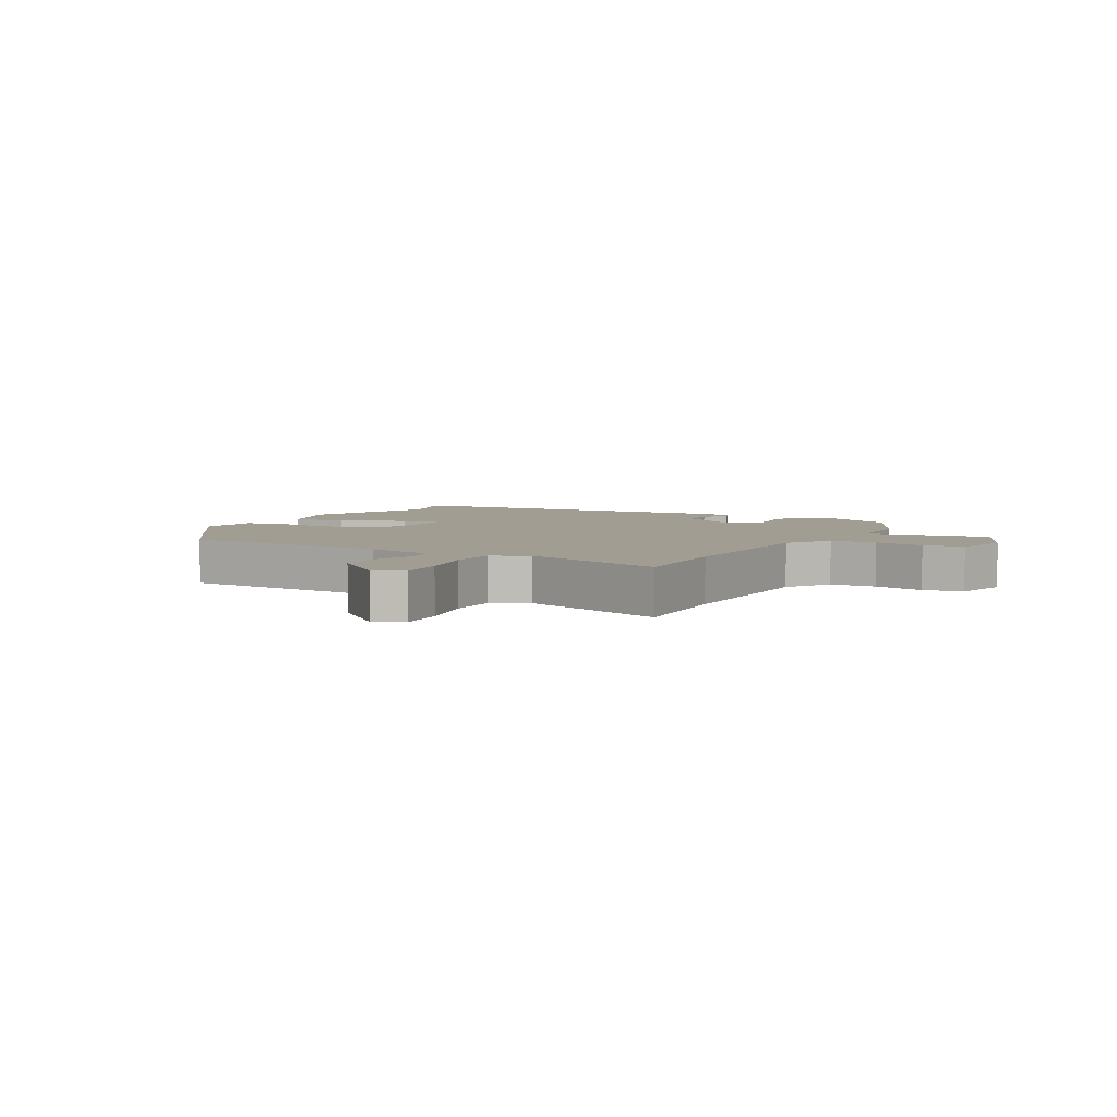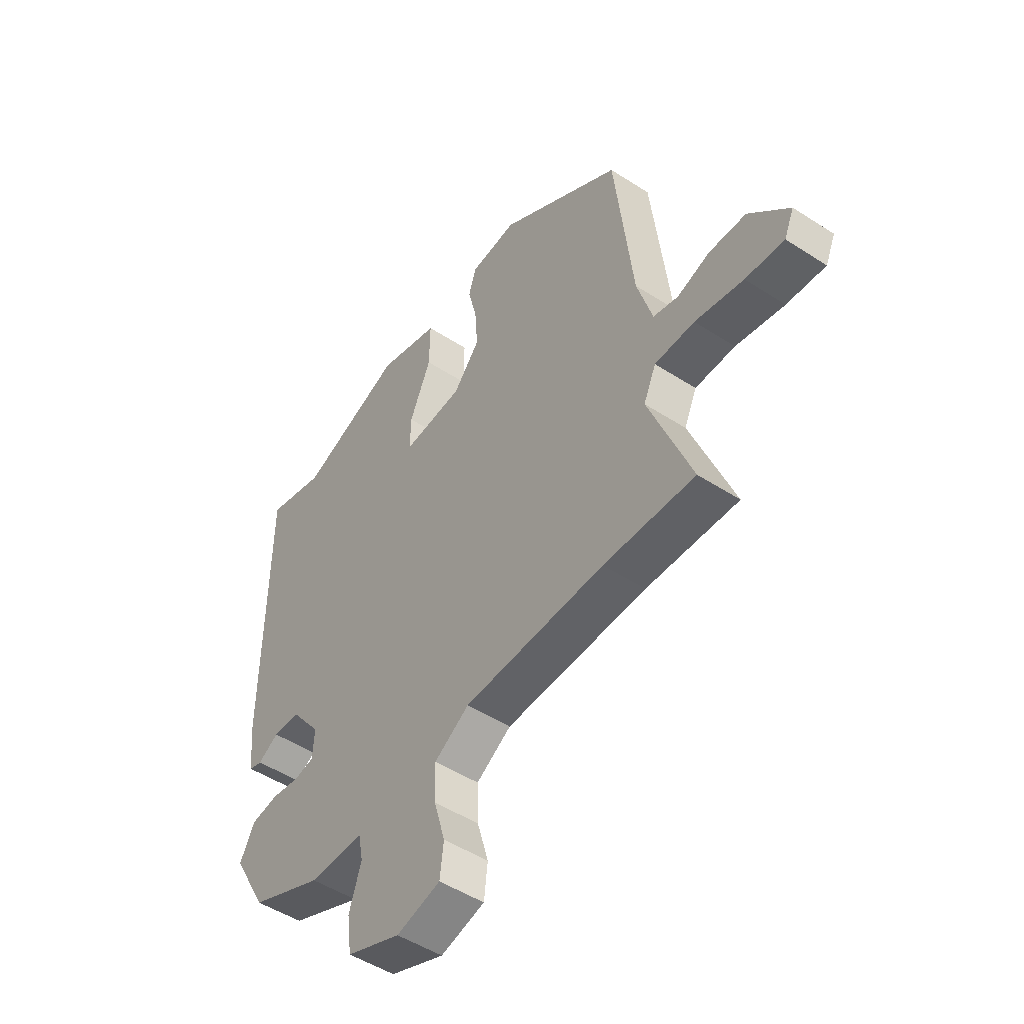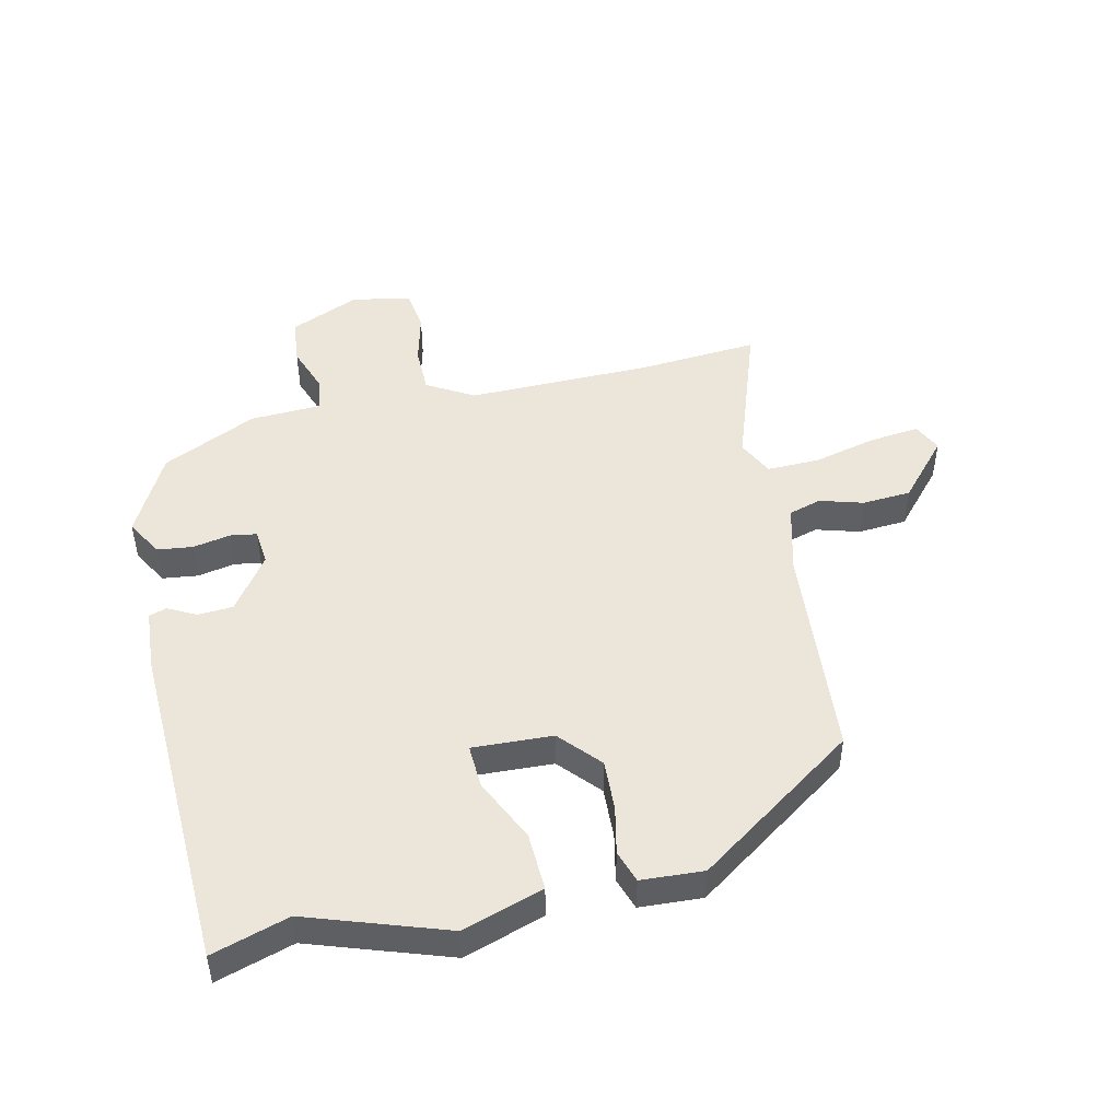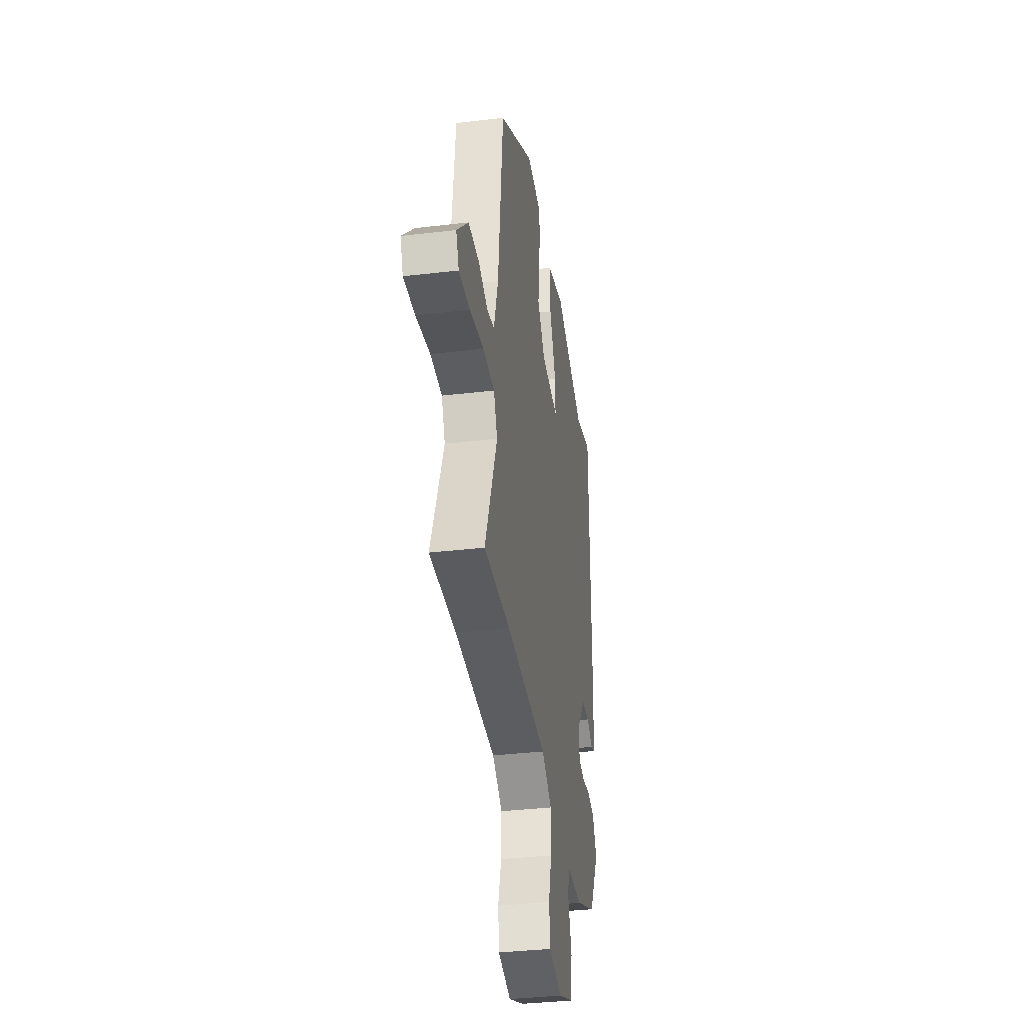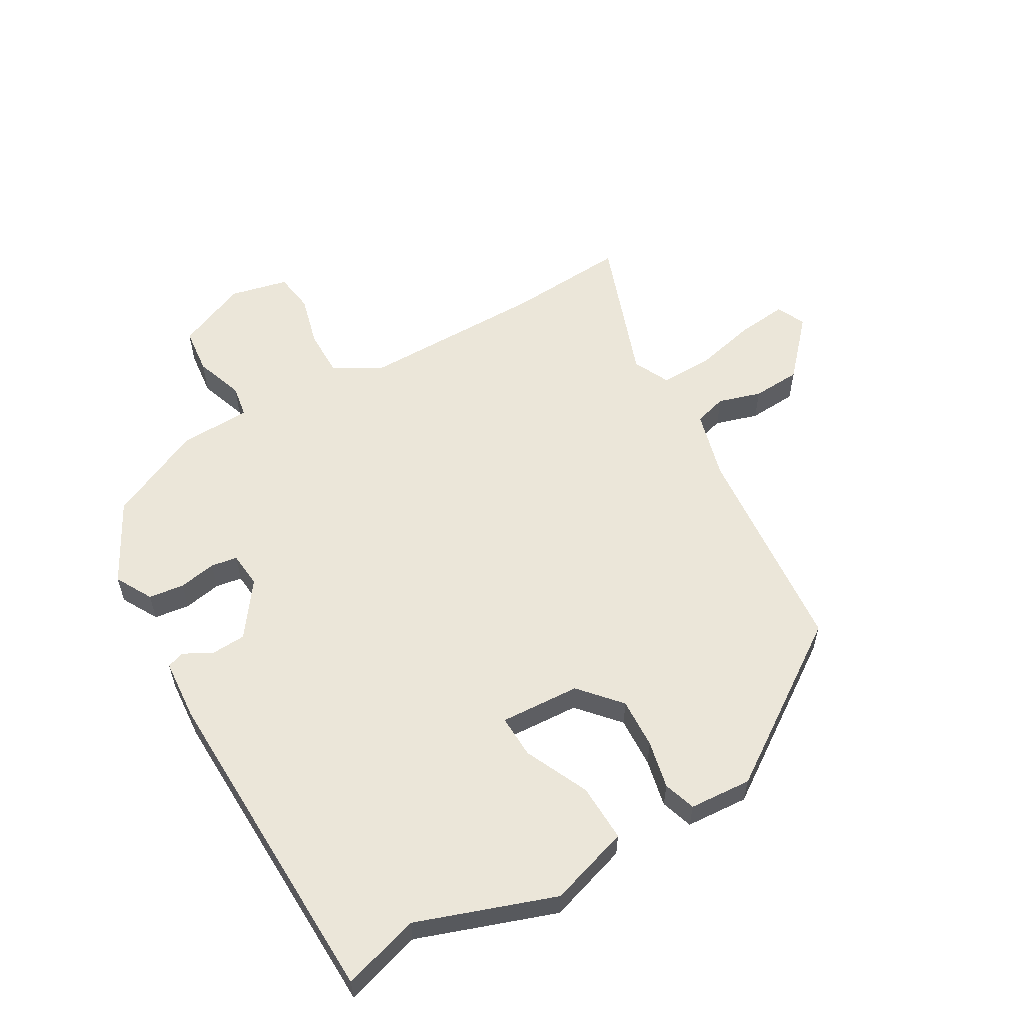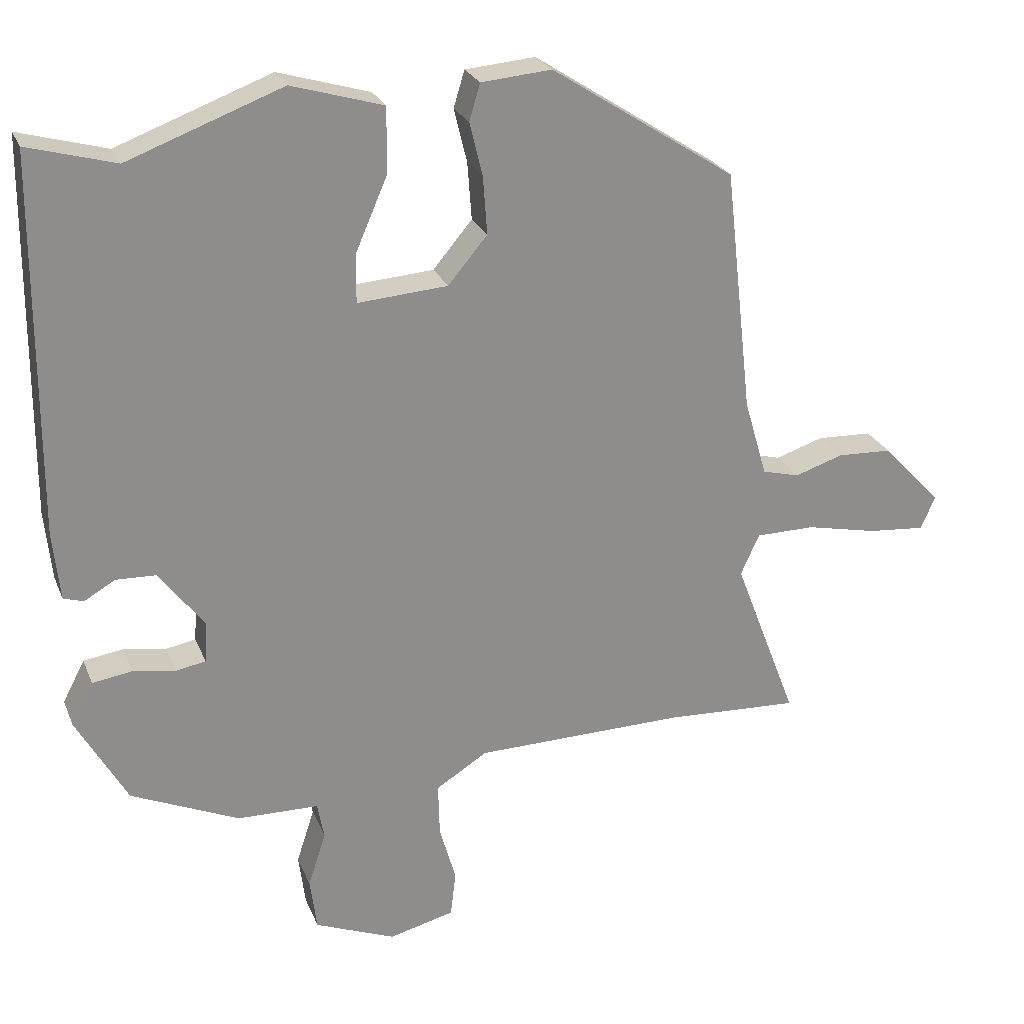
<metadata>
{"format":"obj","ext":"obj","renderer":"f3d","projection":"perspective","resolution":1024,"background":"white","views":[{"elev":4.7,"azim":117.3,"up":"+Y"},{"elev":-49.7,"azim":54.4,"up":"+Z"},{"elev":47.9,"azim":-14.6,"up":"+Y"},{"elev":-36.1,"azim":98.8,"up":"+Z"},{"elev":57.2,"azim":-31.3,"up":"+Y"},{"elev":24.8,"azim":-18.6,"up":"+Z"}]}
</metadata>
<code>
v 0.482 0.07 0.367
v 0.522 0.07 0.012
v 0.555 0.07 -0.1
v 0.609 0.07 -0.114
v 0.679 0.07 -0.091
v 0.759 0.07 -0.094
v 0.845 0.07 -0.185
v 0.824 0.07 -0.233
v 0.741 0.07 -0.226
v 0.637 0.07 -0.204
v 0.551 0.07 -0.205
v 0.524 0.07 -0.265
v 0.616 0.07 -0.505
v 0.42 0.07 -0.496
v 0.115 0.07 -0.502
v 0.04 0.07 -0.549
v 0.042 0.07 -0.626
v 0.066 0.07 -0.71
v 0.058 0.07 -0.776
v -0.037 0.07 -0.8
v -0.154 0.07 -0.753
v -0.164 0.07 -0.677
v -0.138 0.07 -0.597
v -0.148 0.07 -0.544
v -0.266 0.07 -0.542
v -0.423 0.07 -0.473
v -0.497 0.07 -0.342
v -0.465 0.07 -0.281
v -0.407 0.07 -0.272
v -0.345 0.07 -0.282
v -0.302 0.07 -0.274
v -0.298 0.07 -0.215
v -0.364 0.07 -0.128
v -0.422 0.07 -0.126
v -0.467 0.07 -0.152
v -0.496 0.07 -0.143
v -0.506 0.07 -0.042
v -0.502 0.07 0.501
v -0.375 0.07 0.466
v -0.151 0.07 0.55
v -0.018 0.07 0.511
v -0.019 0.07 0.416
v -0.065 0.07 0.31
v -0.066 0.07 0.239
v 0.065 0.07 0.249
v 0.122 0.07 0.317
v 0.116 0.07 0.4
v 0.097 0.07 0.478
v 0.113 0.07 0.531
v 0.215 0.07 0.54
v 0.482 0 0.367
v 0.522 0 0.012
v 0.555 0 -0.1
v 0.609 0 -0.114
v 0.679 0 -0.091
v 0.759 0 -0.094
v 0.845 0 -0.185
v 0.824 0 -0.233
v 0.741 0 -0.226
v 0.637 0 -0.204
v 0.551 0 -0.205
v 0.524 0 -0.265
v 0.616 0 -0.505
v 0.42 0 -0.496
v 0.115 0 -0.502
v 0.04 0 -0.549
v 0.042 0 -0.626
v 0.066 0 -0.71
v 0.058 0 -0.776
v -0.037 0 -0.8
v -0.154 0 -0.753
v -0.164 0 -0.677
v -0.138 0 -0.597
v -0.148 0 -0.544
v -0.266 0 -0.542
v -0.423 0 -0.473
v -0.497 0 -0.342
v -0.465 0 -0.281
v -0.407 0 -0.272
v -0.345 0 -0.282
v -0.302 0 -0.274
v -0.298 0 -0.215
v -0.364 0 -0.128
v -0.422 0 -0.126
v -0.467 0 -0.152
v -0.496 0 -0.143
v -0.506 0 -0.042
v -0.502 0 0.501
v -0.375 0 0.466
v -0.151 0 0.55
v -0.018 0 0.511
v -0.019 0 0.416
v -0.065 0 0.31
v -0.066 0 0.239
v 0.065 0 0.249
v 0.122 0 0.317
v 0.116 0 0.4
v 0.097 0 0.478
v 0.113 0 0.531
v 0.215 0 0.54
f 50 1 2
f 49 50 2
f 48 49 2
f 47 48 2
f 46 47 2 3
f 45 46 3
f 44 45 3
f 41 42 43
f 40 41 43
f 39 40 43
f 39 43 44
f 38 39 44
f 37 38 44
f 36 37 44
f 35 36 44
f 34 35 44
f 33 34 44 3
f 28 29 30
f 27 28 30
f 26 27 30
f 25 26 30
f 24 25 30
f 24 30 31
f 21 22 23
f 20 21 23
f 19 20 23
f 18 19 23
f 17 18 23
f 16 17 23 24
f 24 31 32
f 16 24 32
f 15 16 32
f 12 13 14
f 32 33 3
f 15 32 3
f 14 15 3
f 12 14 3
f 11 12 3
f 8 9 10
f 7 8 10
f 6 7 10
f 5 6 10
f 4 5 10
f 3 4 10 11
f 52 51 100
f 52 100 99
f 52 99 98
f 52 98 97
f 53 52 97 96
f 53 96 95
f 53 95 94
f 93 92 91
f 93 91 90
f 93 90 89
f 94 93 89
f 94 89 88
f 94 88 87
f 94 87 86
f 94 86 85
f 94 85 84
f 53 94 84 83
f 80 79 78
f 80 78 77
f 80 77 76
f 80 76 75
f 80 75 74
f 81 80 74
f 73 72 71
f 73 71 70
f 73 70 69
f 73 69 68
f 73 68 67
f 74 73 67 66
f 82 81 74
f 82 74 66
f 82 66 65
f 64 63 62
f 53 83 82
f 53 82 65
f 53 65 64
f 53 64 62
f 53 62 61
f 60 59 58
f 60 58 57
f 60 57 56
f 60 56 55
f 60 55 54
f 61 60 54 53
f 1 51 52 2
f 2 52 53 3
f 3 53 54 4
f 4 54 55 5
f 5 55 56 6
f 6 56 57 7
f 7 57 58 8
f 8 58 59 9
f 9 59 60 10
f 10 60 61 11
f 11 61 62 12
f 12 62 63 13
f 13 63 64 14
f 14 64 65 15
f 15 65 66 16
f 16 66 67 17
f 17 67 68 18
f 18 68 69 19
f 19 69 70 20
f 20 70 71 21
f 21 71 72 22
f 22 72 73 23
f 23 73 74 24
f 24 74 75 25
f 25 75 76 26
f 26 76 77 27
f 27 77 78 28
f 28 78 79 29
f 29 79 80 30
f 30 80 81 31
f 31 81 82 32
f 32 82 83 33
f 33 83 84 34
f 34 84 85 35
f 35 85 86 36
f 36 86 87 37
f 37 87 88 38
f 38 88 89 39
f 39 89 90 40
f 40 90 91 41
f 41 91 92 42
f 42 92 93 43
f 43 93 94 44
f 44 94 95 45
f 45 95 96 46
f 46 96 97 47
f 47 97 98 48
f 48 98 99 49
f 49 99 100 50
f 50 100 51 1

</code>
